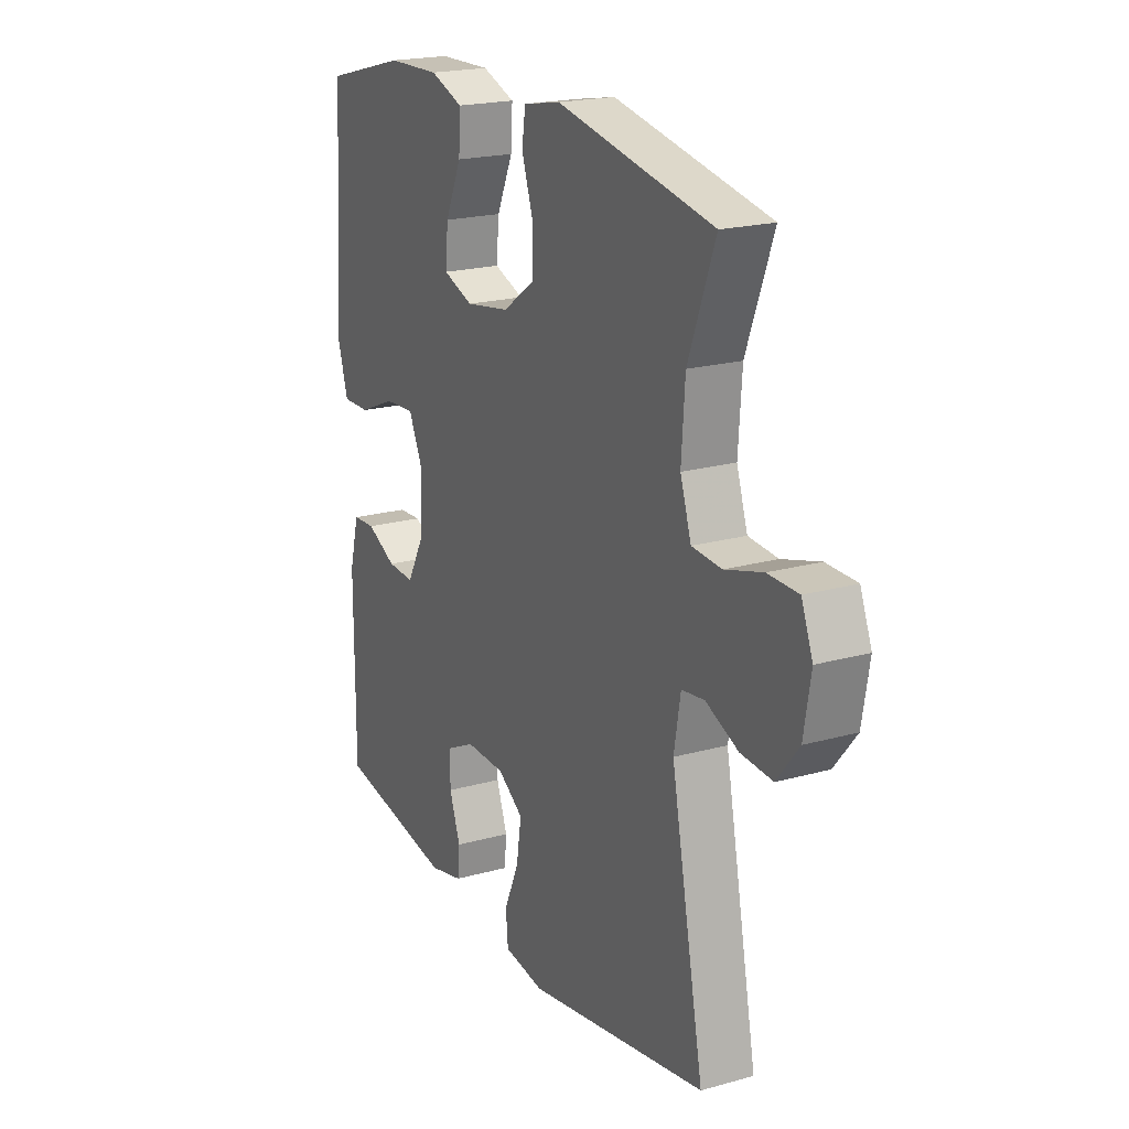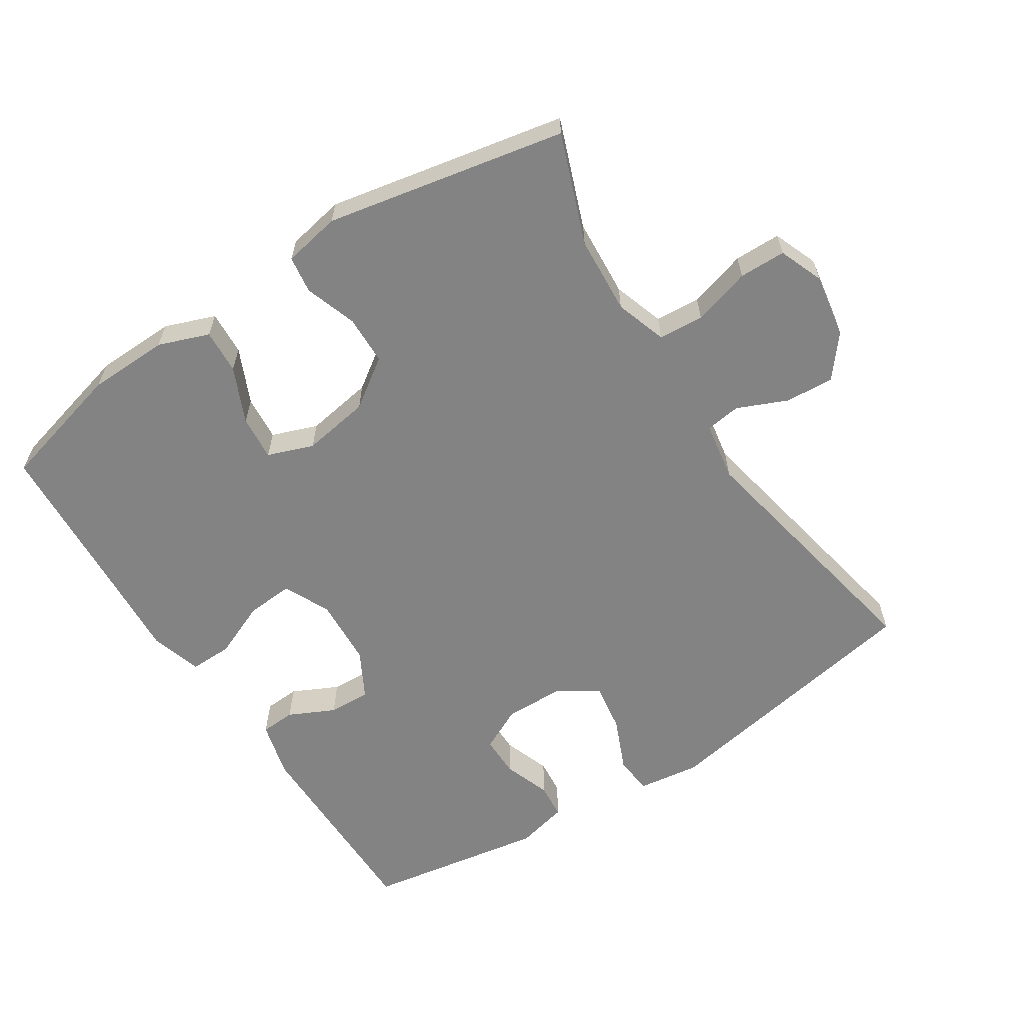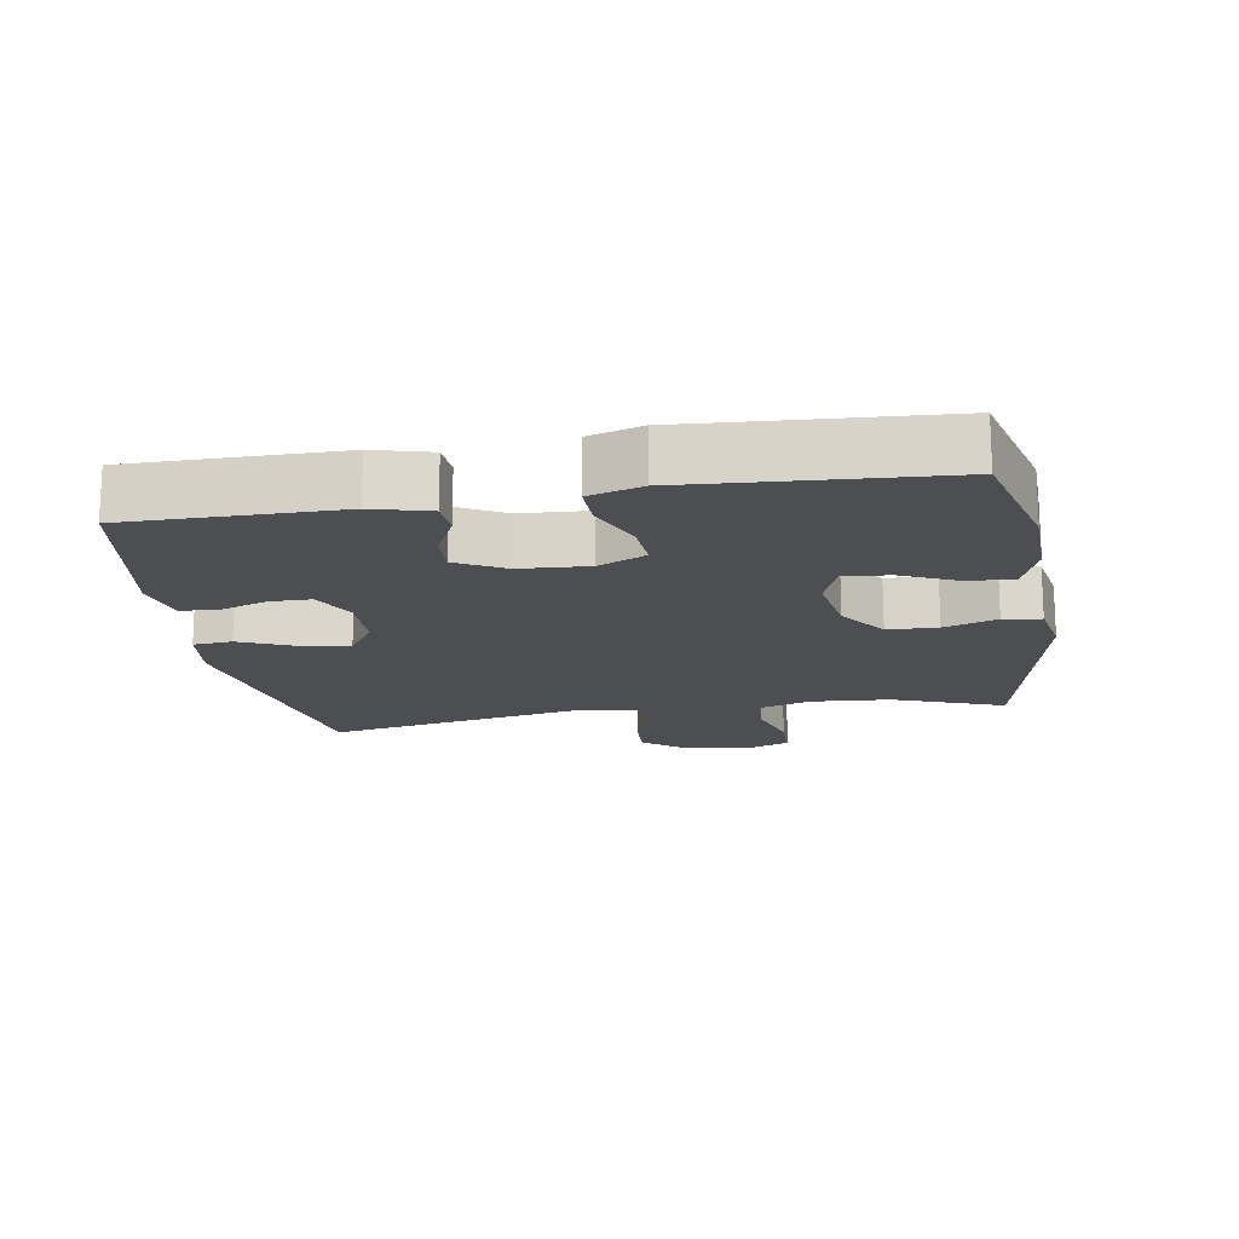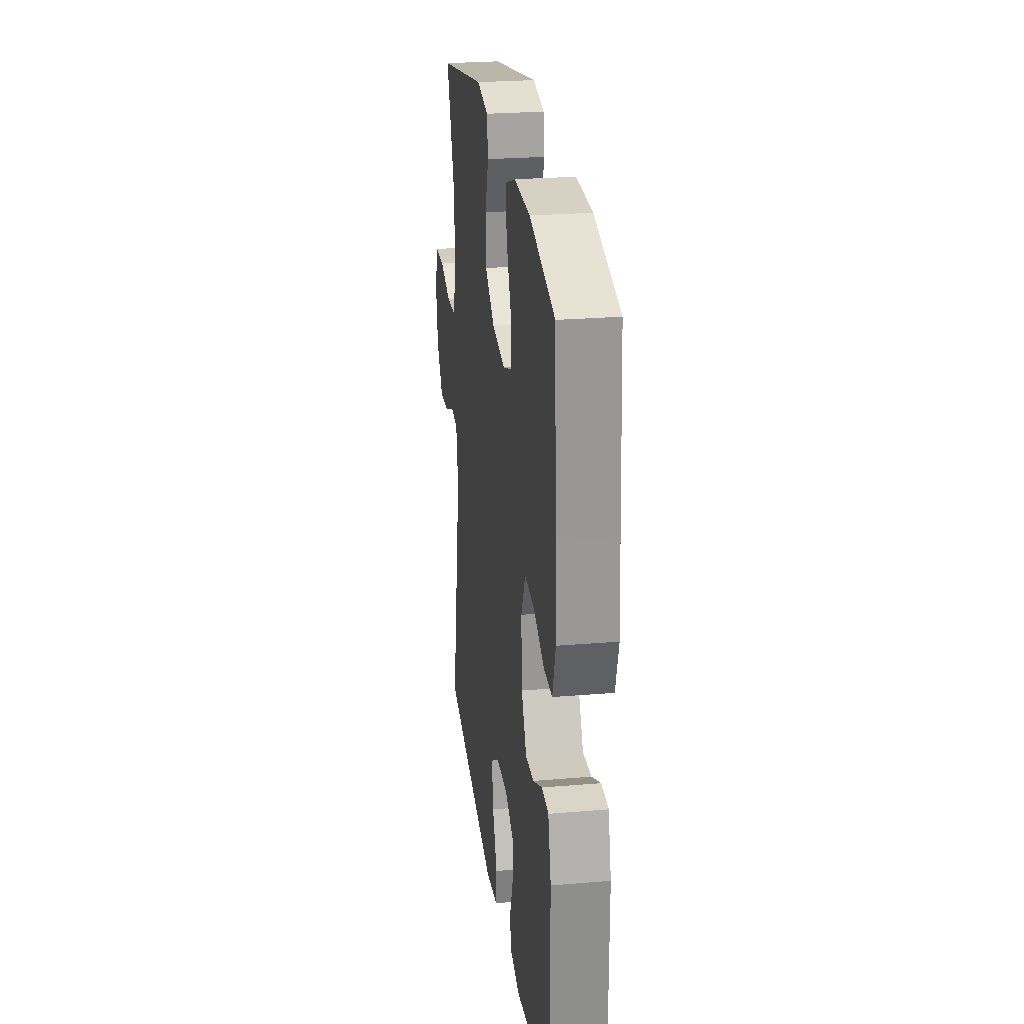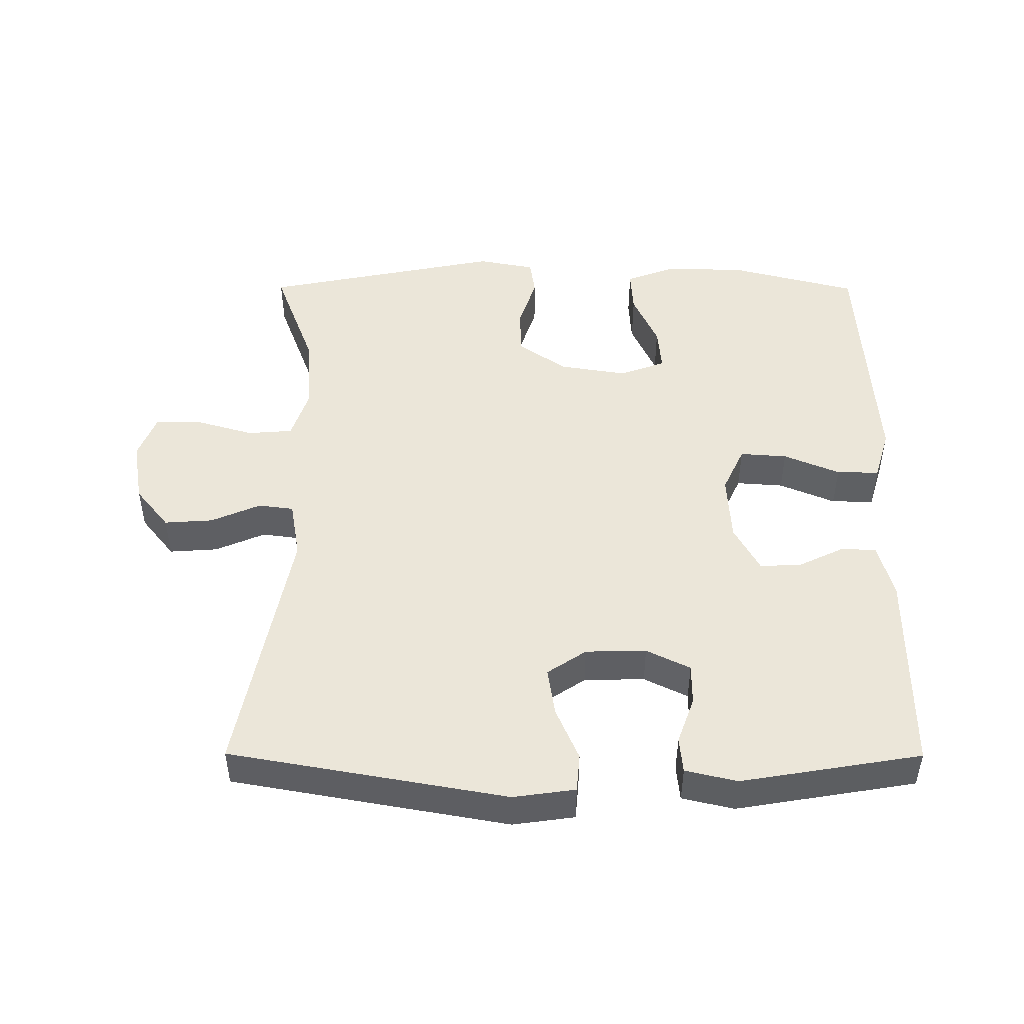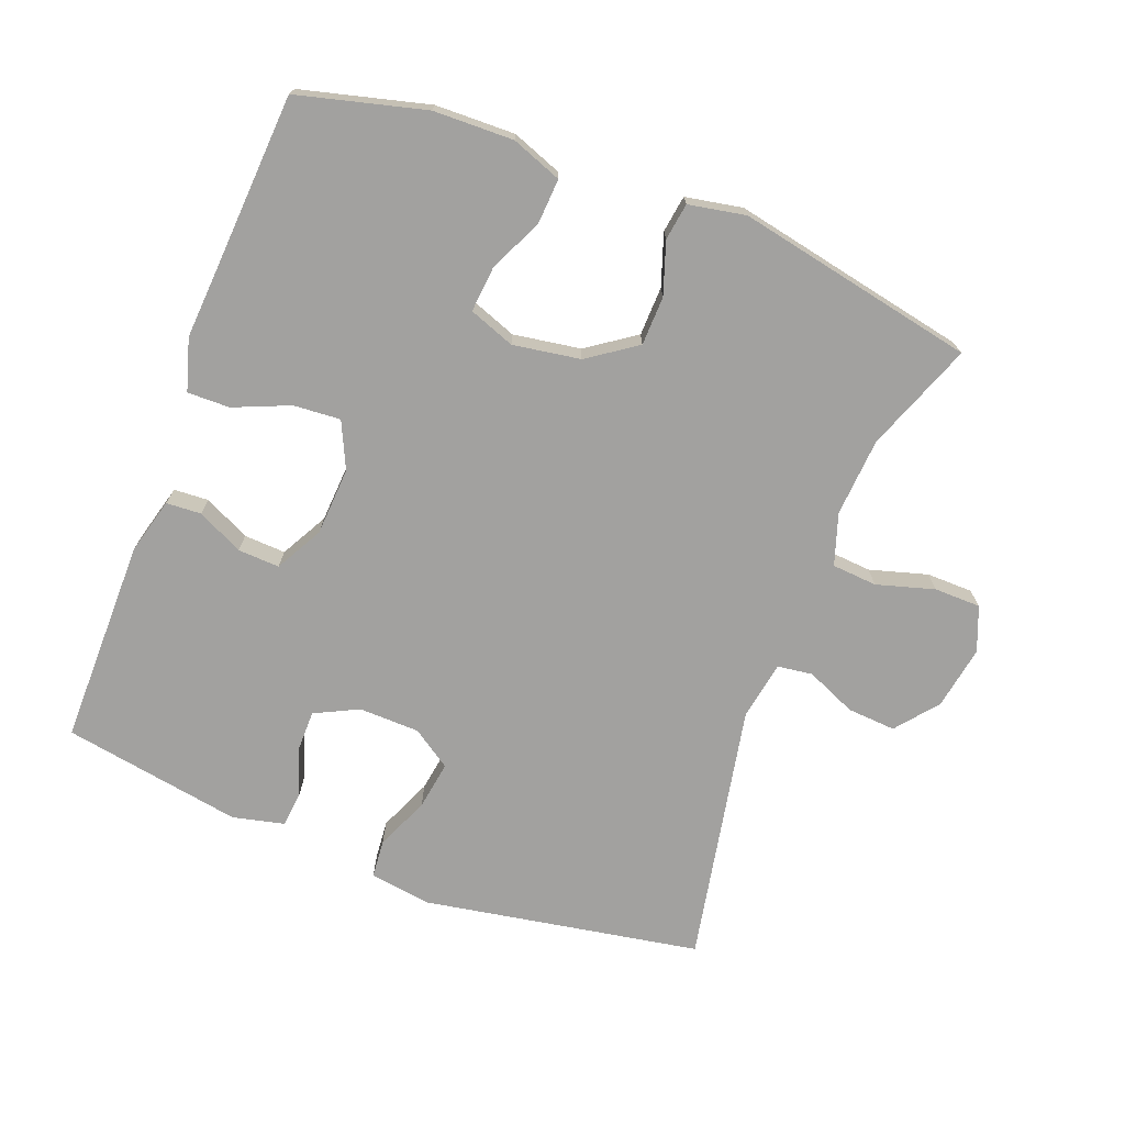
<metadata>
{"format":"obj","ext":"obj","renderer":"f3d","projection":"perspective","resolution":1024,"background":"white","views":[{"elev":20.2,"azim":62.9,"up":"+Z"},{"elev":-61.1,"azim":33.0,"up":"+Y"},{"elev":-16.5,"azim":-80.6,"up":"+Y"},{"elev":25.6,"azim":-97.7,"up":"+Z"},{"elev":48.0,"azim":-179.8,"up":"+Y"},{"elev":-72.2,"azim":-21.0,"up":"+Y"}]}
</metadata>
<code>
v 0.5 0.07 -0.5
v 0.089 0.07 -0.573
v -0.003 0.07 -0.56
v -0.008 0.07 -0.503
v 0.026 0.07 -0.424
v 0.037 0.07 -0.352
v -0.021 0.07 -0.313
v -0.111 0.07 -0.311
v -0.176 0.07 -0.343
v -0.176 0.07 -0.404
v -0.151 0.07 -0.474
v -0.156 0.07 -0.527
v -0.233 0.07 -0.545
v -0.5 0.07 -0.5
v -0.5 0.07 -0.194
v -0.478 0.07 -0.111
v -0.426 0.07 -0.108
v -0.358 0.07 -0.141
v -0.296 0.07 -0.144
v -0.258 0.07 -0.074
v -0.252 0.07 0.027
v -0.284 0.07 0.096
v -0.354 0.07 0.091
v -0.437 0.07 0.056
v -0.5 0.07 0.055
v -0.523 0.07 0.132
v -0.515 0.07 0.255
v -0.5 0.07 0.5
v -0.311 0.07 0.549
v -0.192 0.07 0.552
v -0.117 0.07 0.524
v -0.121 0.07 0.458
v -0.158 0.07 0.376
v -0.164 0.07 0.309
v -0.096 0.07 0.284
v 0.004 0.07 0.3
v 0.076 0.07 0.35
v 0.078 0.07 0.423
v 0.052 0.07 0.5
v 0.06 0.07 0.555
v 0.145 0.07 0.571
v 0.5 0.07 0.5
v 0.439 0.07 0.338
v 0.431 0.07 0.222
v 0.456 0.07 0.146
v 0.523 0.07 0.141
v 0.609 0.07 0.166
v 0.678 0.07 0.165
v 0.704 0.07 0.099
v 0.688 0.07 0.005
v 0.638 0.07 -0.057
v 0.566 0.07 -0.052
v 0.492 0.07 -0.02
v 0.44 0.07 -0.027
v 0.425 0.07 -0.114
v 0.5 0 -0.5
v 0.089 0 -0.573
v -0.003 0 -0.56
v -0.008 0 -0.503
v 0.026 0 -0.424
v 0.037 0 -0.352
v -0.021 0 -0.313
v -0.111 0 -0.311
v -0.176 0 -0.343
v -0.176 0 -0.404
v -0.151 0 -0.474
v -0.156 0 -0.527
v -0.233 0 -0.545
v -0.5 0 -0.5
v -0.5 0 -0.194
v -0.478 0 -0.111
v -0.426 0 -0.108
v -0.358 0 -0.141
v -0.296 0 -0.144
v -0.258 0 -0.074
v -0.252 0 0.027
v -0.284 0 0.096
v -0.354 0 0.091
v -0.437 0 0.056
v -0.5 0 0.055
v -0.523 0 0.132
v -0.515 0 0.255
v -0.5 0 0.5
v -0.311 0 0.549
v -0.192 0 0.552
v -0.117 0 0.524
v -0.121 0 0.458
v -0.158 0 0.376
v -0.164 0 0.309
v -0.096 0 0.284
v 0.004 0 0.3
v 0.076 0 0.35
v 0.078 0 0.423
v 0.052 0 0.5
v 0.06 0 0.555
v 0.145 0 0.571
v 0.5 0 0.5
v 0.439 0 0.338
v 0.431 0 0.222
v 0.456 0 0.146
v 0.523 0 0.141
v 0.609 0 0.166
v 0.678 0 0.165
v 0.704 0 0.099
v 0.688 0 0.005
v 0.638 0 -0.057
v 0.566 0 -0.052
v 0.492 0 -0.02
v 0.44 0 -0.027
v 0.425 0 -0.114
f 50 51 52 53
f 48 49 50 53
f 46 47 48 53
f 45 46 53 54
f 44 45 54 55
f 40 41 42 43
f 38 39 40 43
f 37 38 43 44
f 36 37 44 55
f 30 31 32 33
f 30 33 34
f 27 28 29 30
f 27 30 34
f 26 27 34 35
f 23 24 25 26
f 22 23 26 35
f 15 16 17 18
f 15 18 19
f 14 15 19
f 13 14 19
f 10 11 12 13
f 9 10 13 19
f 8 9 19 20
f 2 3 4 5
f 2 5 6
f 1 2 6
f 55 1 6 7
f 21 22 35 36
f 20 21 36 55
f 7 8 20 55
f 108 107 106 105
f 108 105 104 103
f 108 103 102 101
f 109 108 101 100
f 110 109 100 99
f 98 97 96 95
f 98 95 94 93
f 99 98 93 92
f 110 99 92 91
f 88 87 86 85
f 89 88 85
f 85 84 83 82
f 89 85 82
f 90 89 82 81
f 81 80 79 78
f 90 81 78 77
f 73 72 71 70
f 74 73 70
f 74 70 69
f 74 69 68
f 68 67 66 65
f 74 68 65 64
f 75 74 64 63
f 60 59 58 57
f 61 60 57
f 61 57 56
f 62 61 56 110
f 91 90 77 76
f 110 91 76 75
f 110 75 63 62
f 1 56 57 2
f 2 57 58 3
f 3 58 59 4
f 4 59 60 5
f 5 60 61 6
f 6 61 62 7
f 7 62 63 8
f 8 63 64 9
f 9 64 65 10
f 10 65 66 11
f 11 66 67 12
f 12 67 68 13
f 13 68 69 14
f 14 69 70 15
f 15 70 71 16
f 16 71 72 17
f 17 72 73 18
f 18 73 74 19
f 19 74 75 20
f 20 75 76 21
f 21 76 77 22
f 22 77 78 23
f 23 78 79 24
f 24 79 80 25
f 25 80 81 26
f 26 81 82 27
f 27 82 83 28
f 28 83 84 29
f 29 84 85 30
f 30 85 86 31
f 31 86 87 32
f 32 87 88 33
f 33 88 89 34
f 34 89 90 35
f 35 90 91 36
f 36 91 92 37
f 37 92 93 38
f 38 93 94 39
f 39 94 95 40
f 40 95 96 41
f 41 96 97 42
f 42 97 98 43
f 43 98 99 44
f 44 99 100 45
f 45 100 101 46
f 46 101 102 47
f 47 102 103 48
f 48 103 104 49
f 49 104 105 50
f 50 105 106 51
f 51 106 107 52
f 52 107 108 53
f 53 108 109 54
f 54 109 110 55
f 55 110 56 1

</code>
